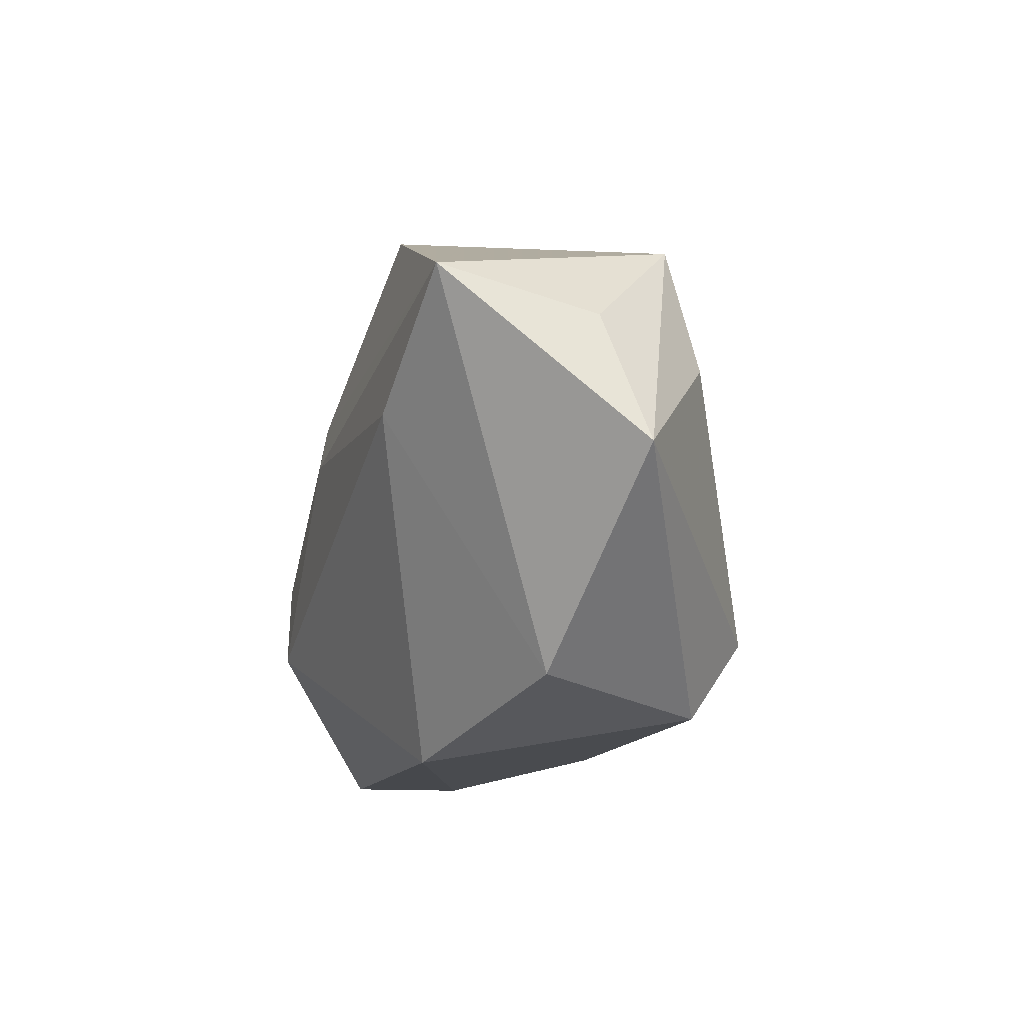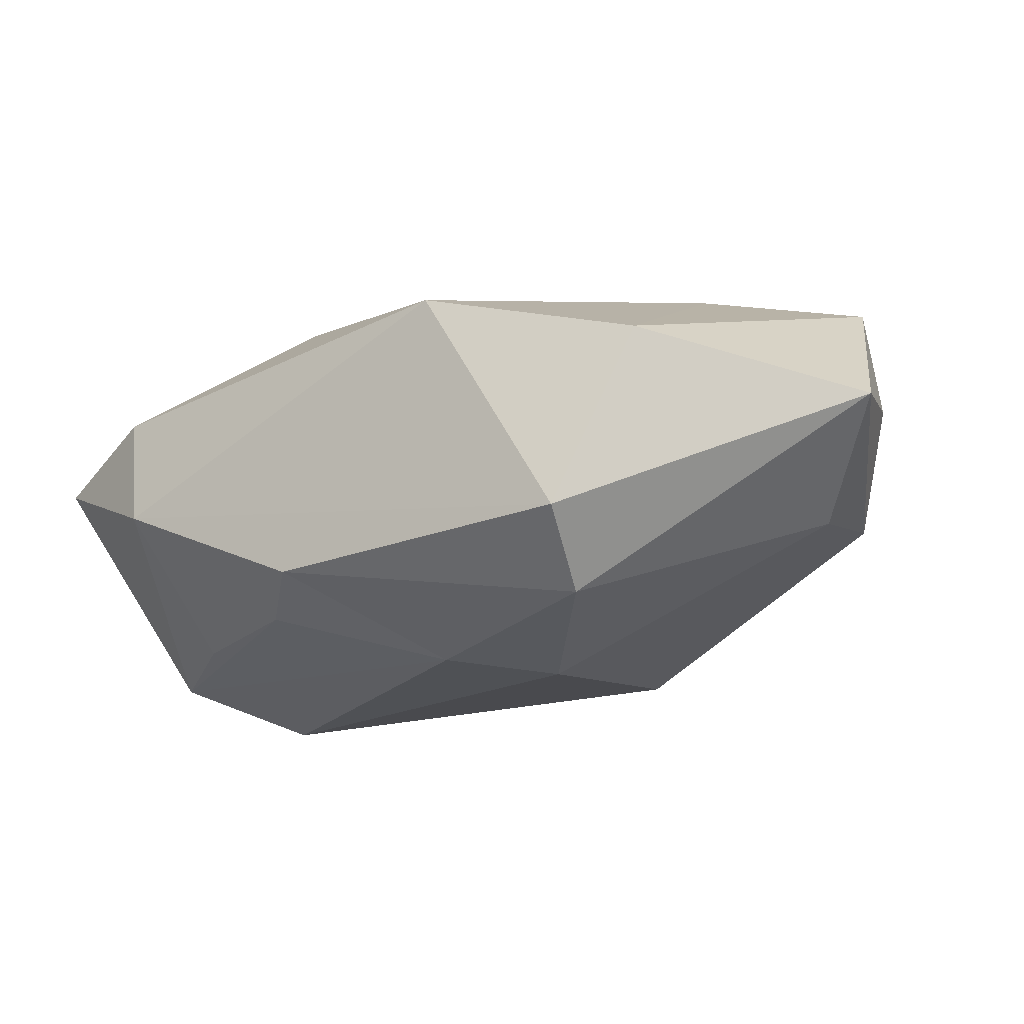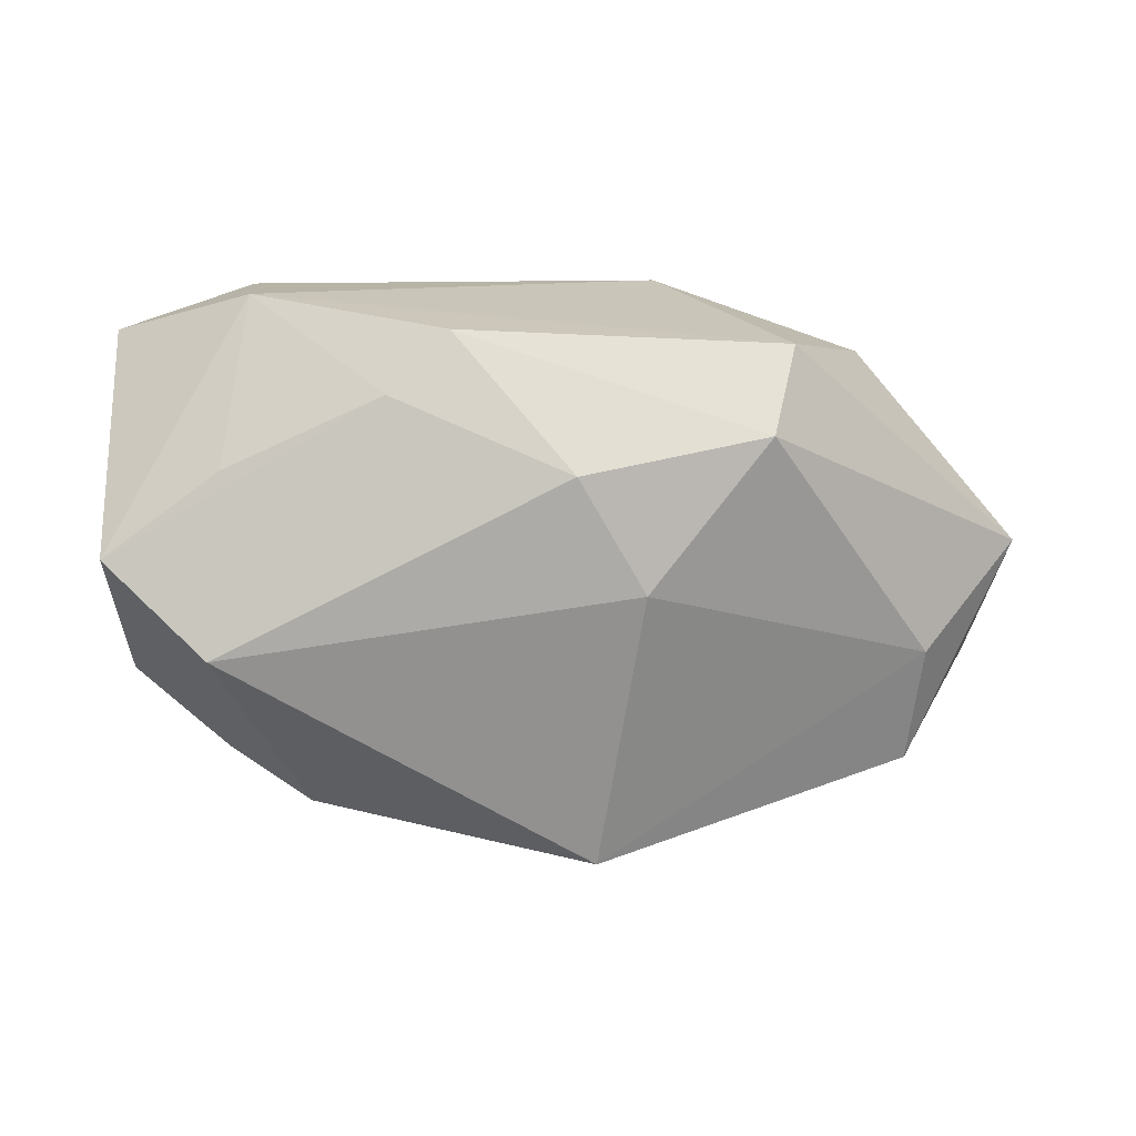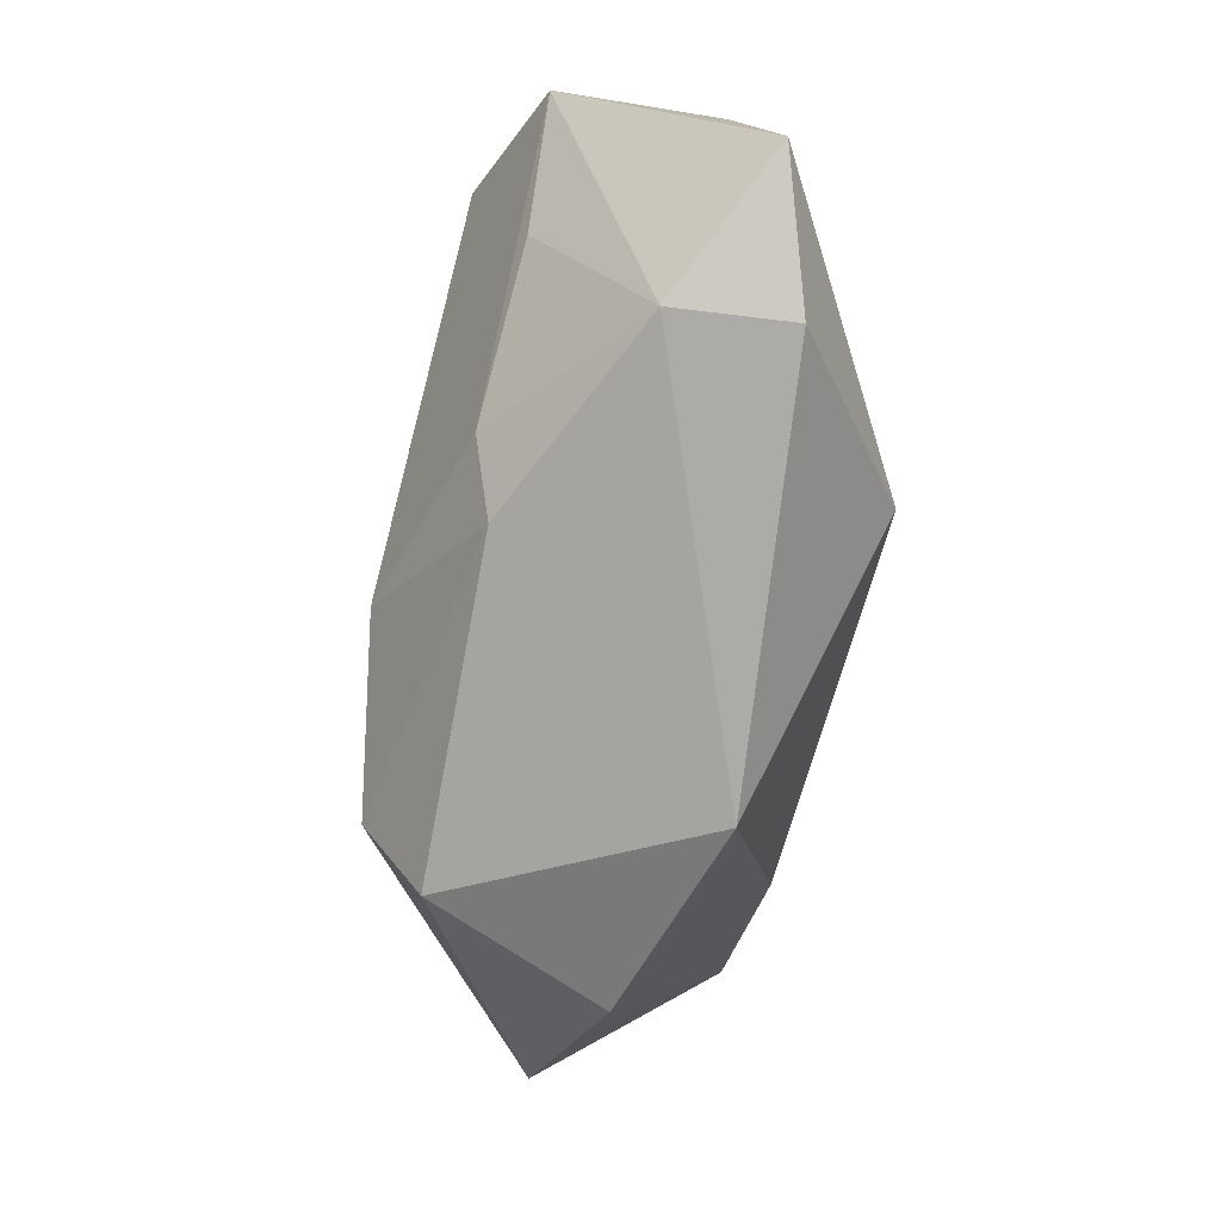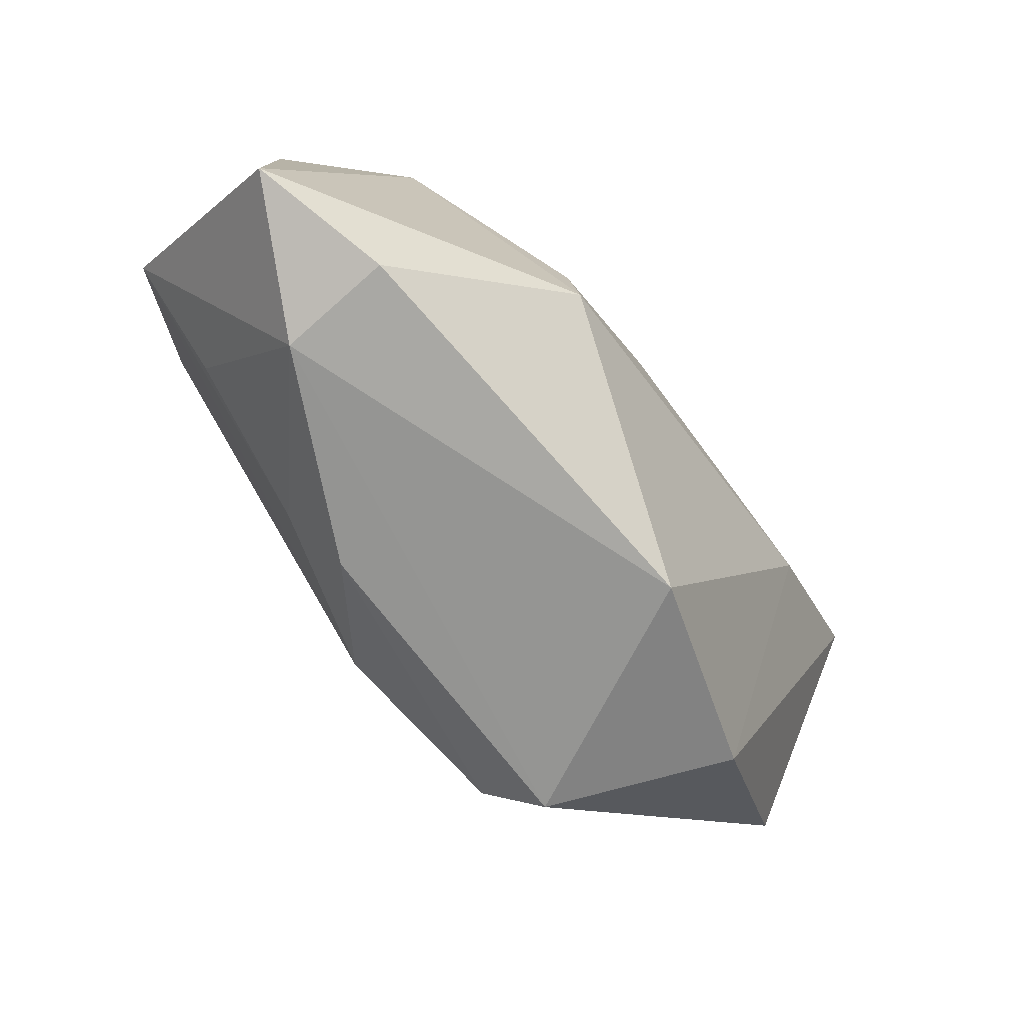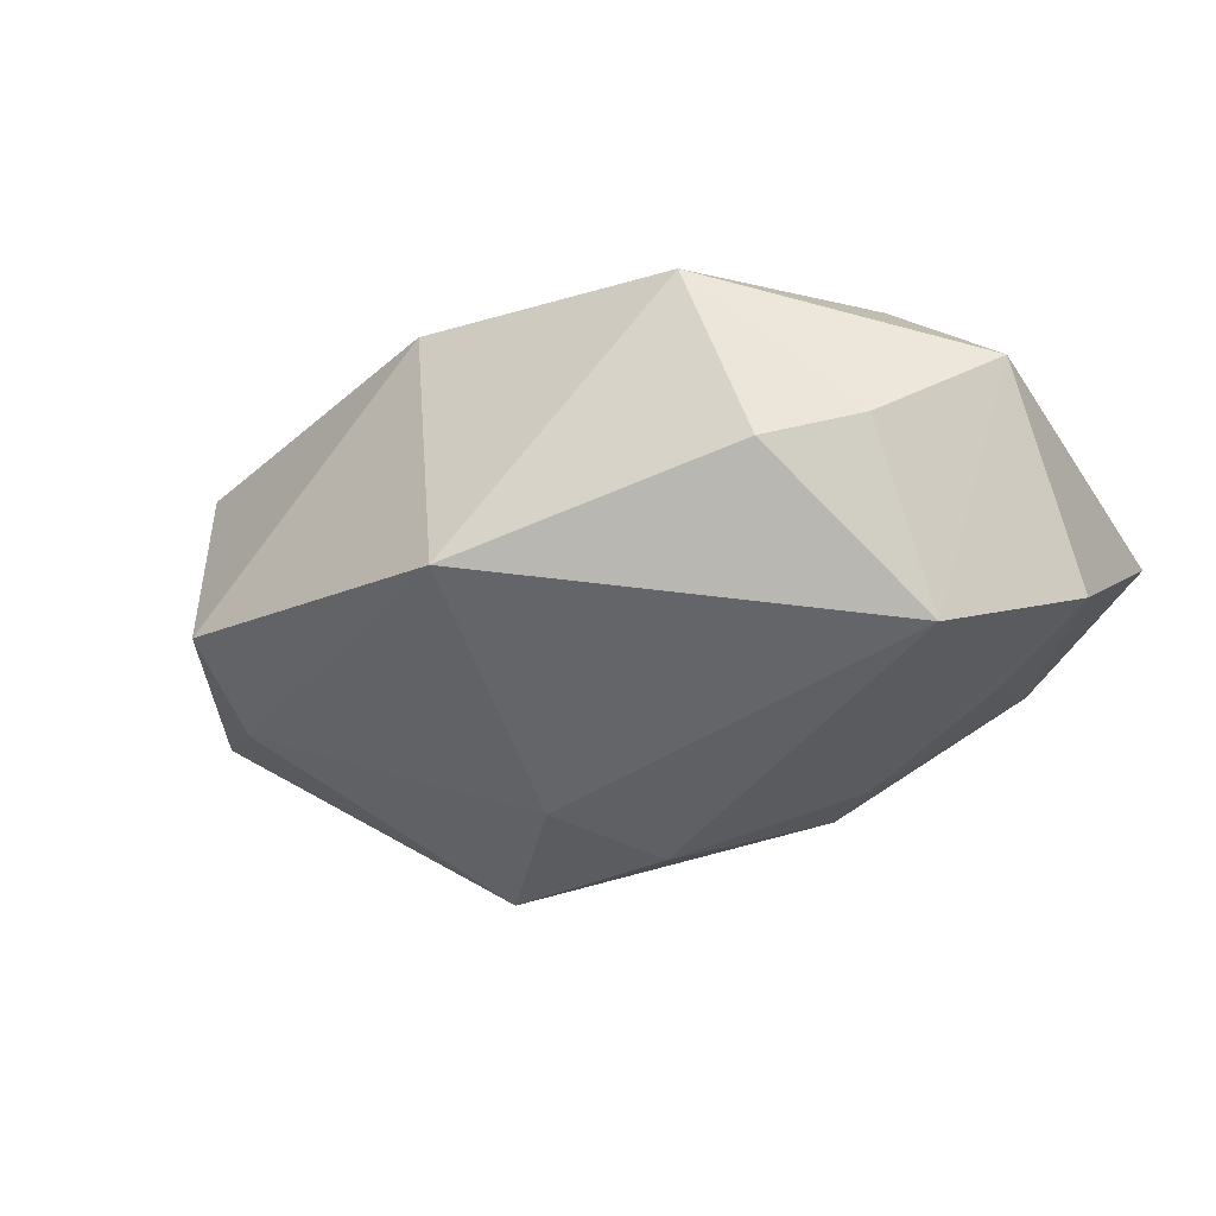
<metadata>
{"format":"obj","ext":"obj","renderer":"f3d","projection":"perspective","resolution":1024,"background":"white","views":[{"elev":-11.5,"azim":71.8,"up":"+Y"},{"elev":-21.0,"azim":34.9,"up":"+Z"},{"elev":-77.4,"azim":-0.0,"up":"+Z"},{"elev":-76.2,"azim":-102.2,"up":"+Y"},{"elev":-74.9,"azim":-54.0,"up":"+Y"},{"elev":-42.5,"azim":-151.6,"up":"+Z"}]}
</metadata>
<code>
v 0.003551 -0.0119 -0.02056
v 0.03924 0.01468 0.01845
v 0.03708 0.007578 -0.007176
v -0.04015 -0.003147 -0.01481
v -0.02835 -0.02632 0.007671
v -0.004805 0.009868 0.01771
v -0.04128 -0.02219 0.003588
v -0.02987 0.005252 -0.01971
v 0.04267 0.01029 0.004648
v -0.02195 0.02176 -0.009416
v -0.0139 -0.01373 0.01961
v -0.03069 0.01196 0.0108
v -0.02732 -0.02632 -0.003192
v -0.01856 0.02794 0.006711
v 0.02344 -0.02259 -0.01158
v 0.03118 -0.01981 0.005636
v -0.001527 0.004994 0.01924
v 0.04671 -0.001649 0.0014
v 0.0212 -0.01506 -0.01763
v 0.03575 0.01896 -0.004461
v -0.007985 -0.02402 -0.01238
v 0.02576 0.004149 0.01961
v -0.03022 0.01714 -0.006417
v -0.01371 -0.01838 -0.01486
v 0.005424 0.02623 -0.01504
v 0.00982 -0.001026 -0.02048
v 0.01125 -0.02632 0.01144
v -0.02903 -0.01132 -0.0141
v -0.0405 0.01121 0.0007938
v -0.01485 -0.006126 0.01907
v 0.007695 0.02716 0.01323
f 11 27 22
f 25 31 20
f 5 27 11
f 15 19 18
f 21 19 15
f 11 22 17
f 26 8 25
f 18 19 3
f 3 20 18
f 19 26 3
f 25 20 3
f 3 26 25
f 2 20 31
f 2 17 22
f 27 5 13
f 21 15 13
f 13 15 27
f 7 5 11
f 11 12 7
f 4 13 7
f 7 13 5
f 14 31 25
f 14 12 31
f 28 13 4
f 21 13 24
f 13 28 24
f 24 28 4
f 16 15 18
f 27 15 16
f 18 2 16
f 16 22 27
f 16 2 22
f 30 12 11
f 11 17 30
f 31 12 6
f 6 2 31
f 17 2 6
f 12 30 6
f 6 30 17
f 18 20 9
f 9 2 18
f 20 2 9
f 4 7 29
f 29 7 12
f 12 14 29
f 29 8 4
f 25 8 10
f 10 14 25
f 8 26 1
f 4 8 1
f 1 24 4
f 1 26 19
f 1 19 21
f 21 24 1
f 8 29 23
f 23 10 8
f 23 29 14
f 14 10 23

</code>
